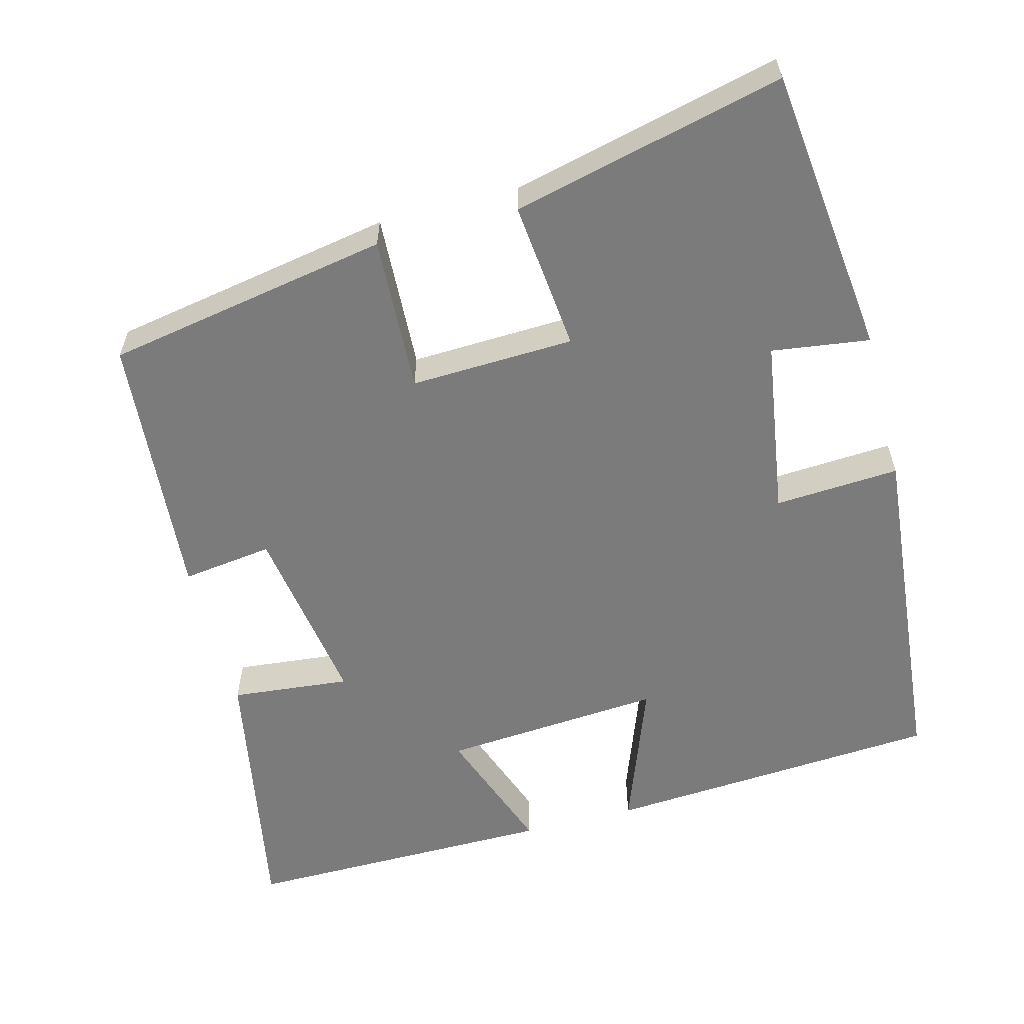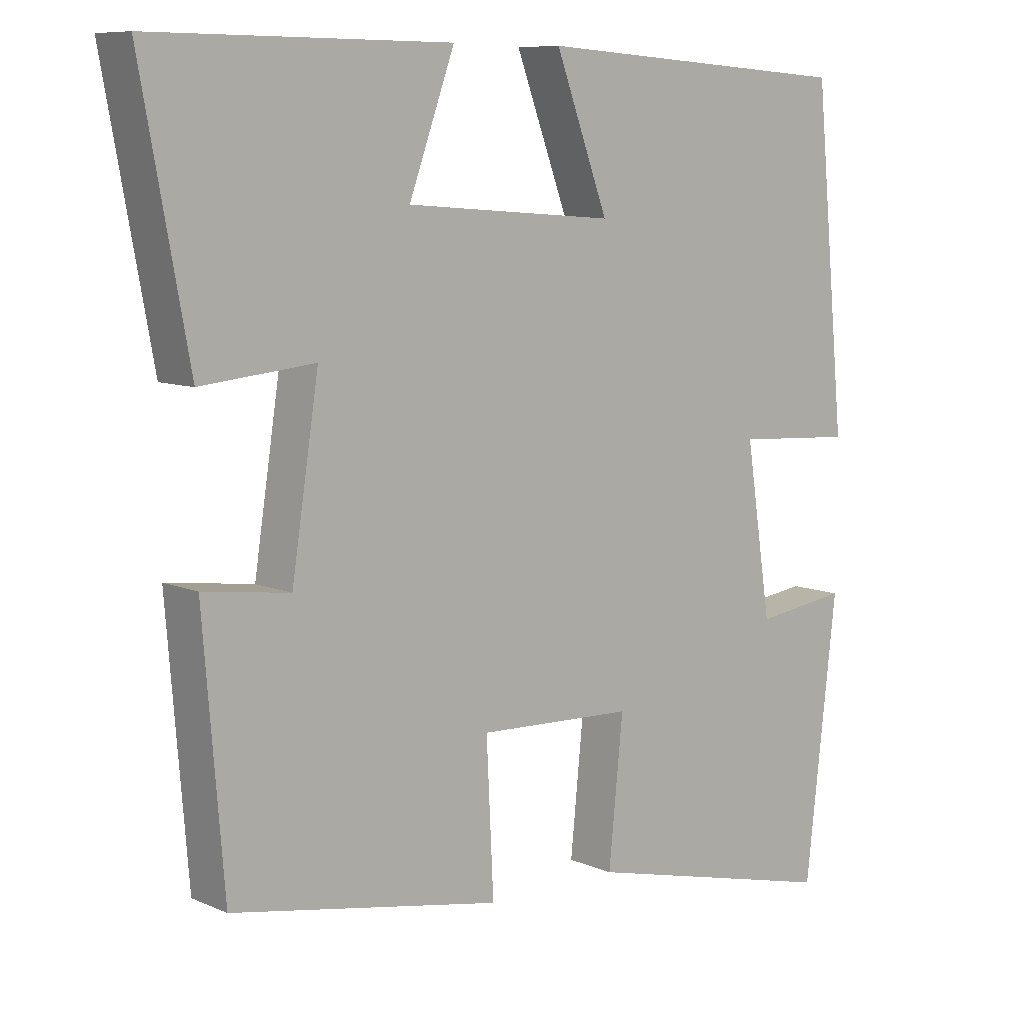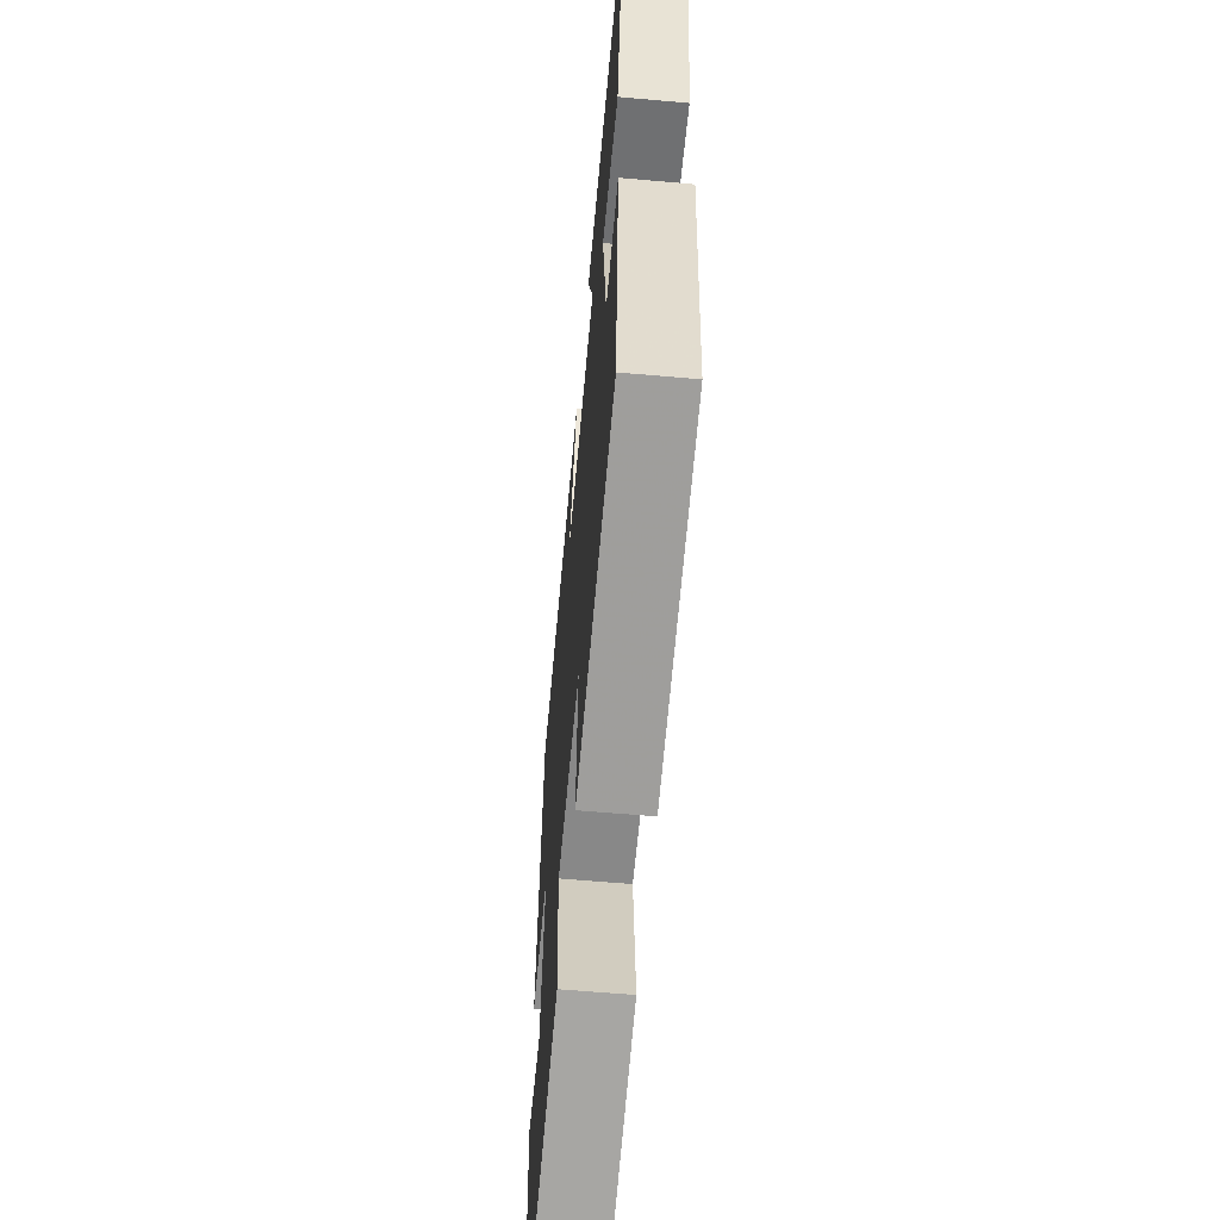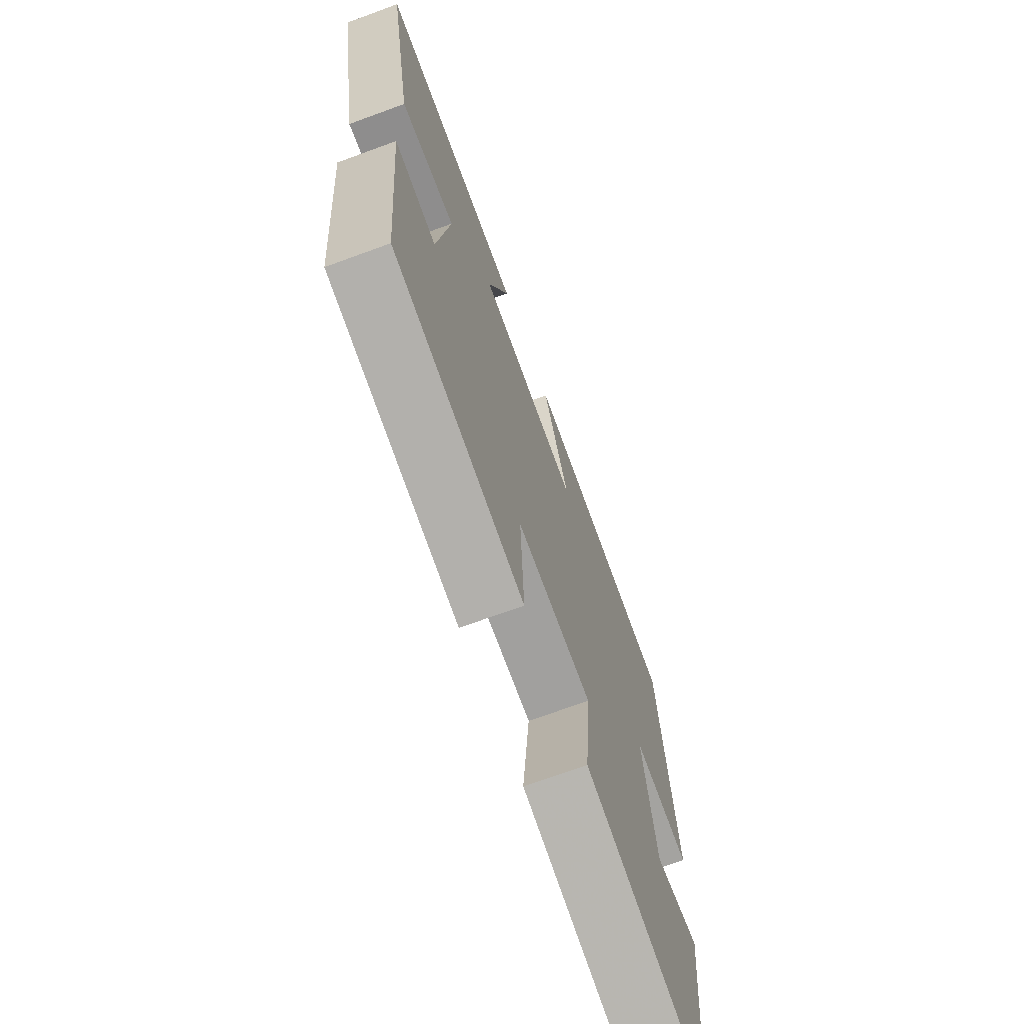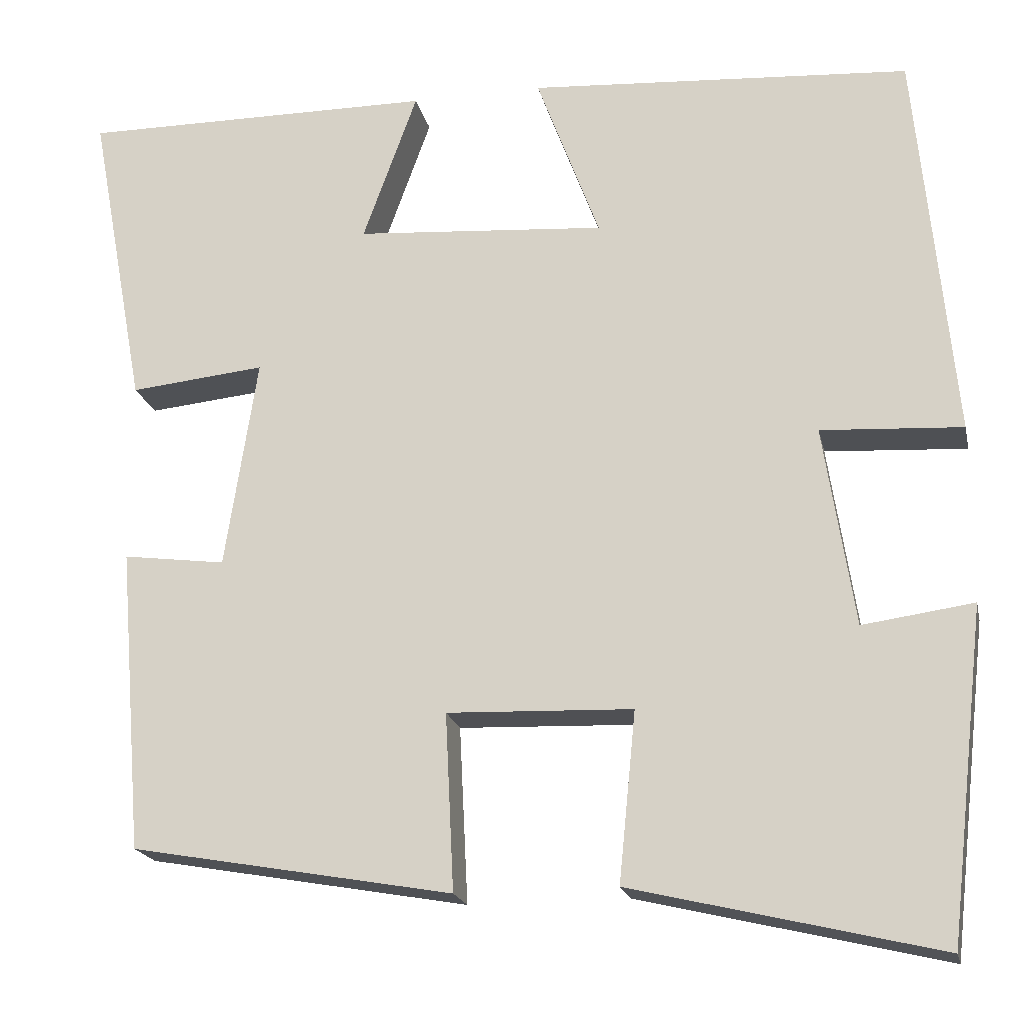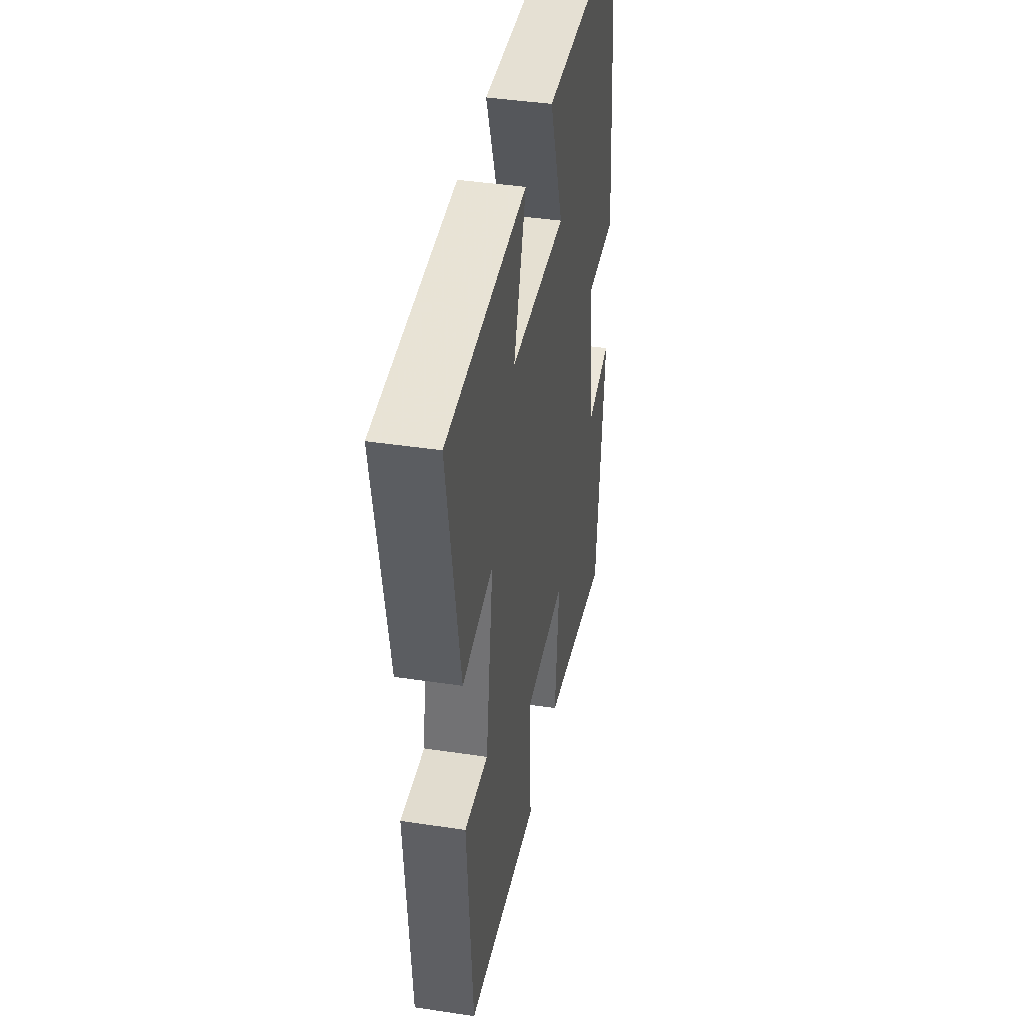
<metadata>
{"format":"obj","ext":"obj","renderer":"f3d","projection":"perspective","resolution":1024,"background":"white","views":[{"elev":-58.5,"azim":-165.2,"up":"+Y"},{"elev":8.7,"azim":139.1,"up":"+Z"},{"elev":-60.7,"azim":84.8,"up":"+Z"},{"elev":-69.9,"azim":110.2,"up":"+Z"},{"elev":-19.5,"azim":-167.8,"up":"+Z"},{"elev":41.6,"azim":100.3,"up":"+Z"}]}
</metadata>
<code>
v 0.567 0.07 0.502
v 0.5 0.07 0.14
v 0.341 0.07 0.156
v 0.379 0.07 -0.092
v 0.5 0.07 -0.076
v 0.471 0.07 -0.433
v 0.093 0.07 -0.5
v 0.103 0.07 -0.292
v -0.115 0.07 -0.3
v -0.095 0.07 -0.5
v -0.456 0.07 -0.586
v -0.5 0.07 -0.2
v -0.37 0.07 -0.218
v -0.334 0.07 0.018
v -0.5 0.07 0.008
v -0.456 0.07 0.47
v -0.007 0.07 0.5
v -0.081 0.07 0.301
v 0.213 0.07 0.323
v 0.149 0.07 0.5
v 0.567 0 0.502
v 0.5 0 0.14
v 0.341 0 0.156
v 0.379 0 -0.092
v 0.5 0 -0.076
v 0.471 0 -0.433
v 0.093 0 -0.5
v 0.103 0 -0.292
v -0.115 0 -0.3
v -0.095 0 -0.5
v -0.456 0 -0.586
v -0.5 0 -0.2
v -0.37 0 -0.218
v -0.334 0 0.018
v -0.5 0 0.008
v -0.456 0 0.47
v -0.007 0 0.5
v -0.081 0 0.301
v 0.213 0 0.323
v 0.149 0 0.5
f 1 2 3
f 20 1 3
f 19 20 3
f 18 19 3 4
f 16 17 18
f 15 16 18
f 14 15 18
f 13 14 18 4
f 11 12 13
f 10 11 13
f 9 10 13
f 13 4 5
f 9 13 5
f 8 9 5
f 5 6 7 8
f 23 22 21
f 23 21 40
f 23 40 39
f 24 23 39 38
f 38 37 36
f 38 36 35
f 38 35 34
f 24 38 34 33
f 33 32 31
f 33 31 30
f 33 30 29
f 25 24 33
f 25 33 29
f 25 29 28
f 28 27 26 25
f 1 21 22 2
f 2 22 23 3
f 3 23 24 4
f 4 24 25 5
f 5 25 26 6
f 6 26 27 7
f 7 27 28 8
f 8 28 29 9
f 9 29 30 10
f 10 30 31 11
f 11 31 32 12
f 12 32 33 13
f 13 33 34 14
f 14 34 35 15
f 15 35 36 16
f 16 36 37 17
f 17 37 38 18
f 18 38 39 19
f 19 39 40 20
f 20 40 21 1

</code>
